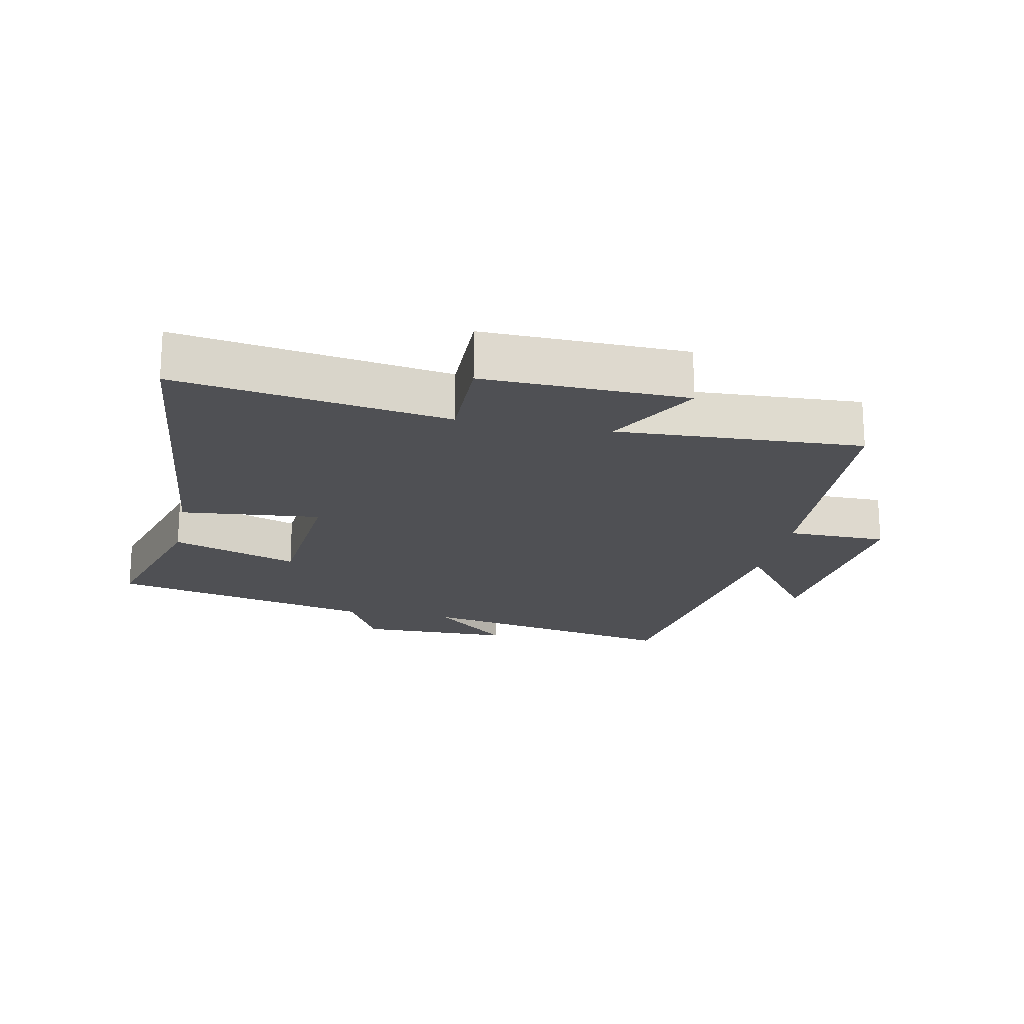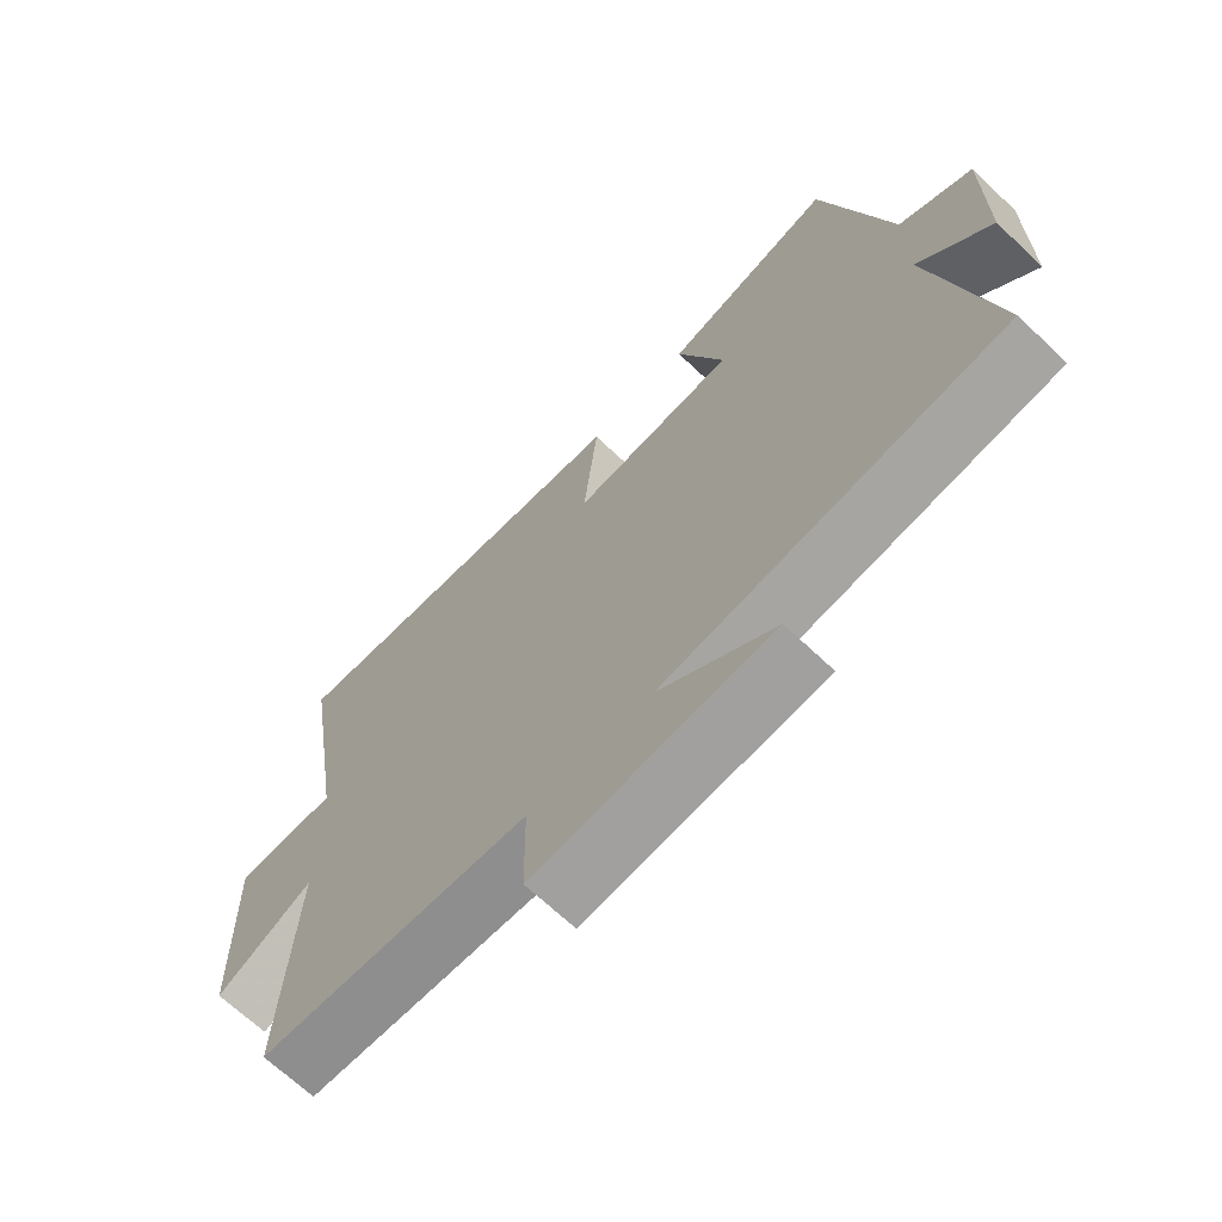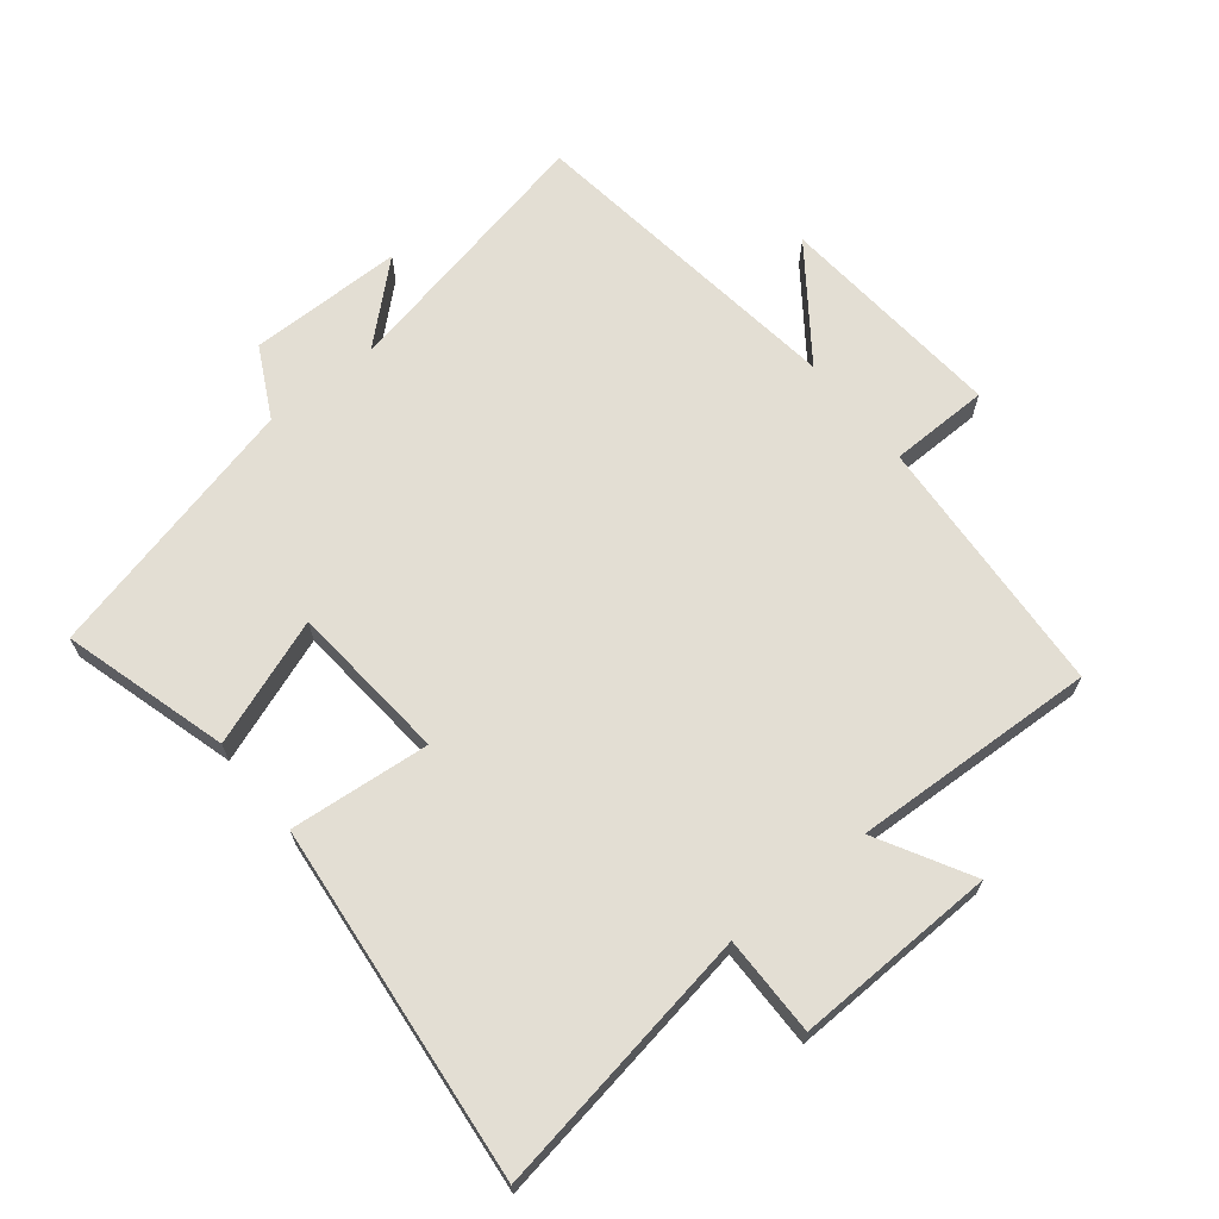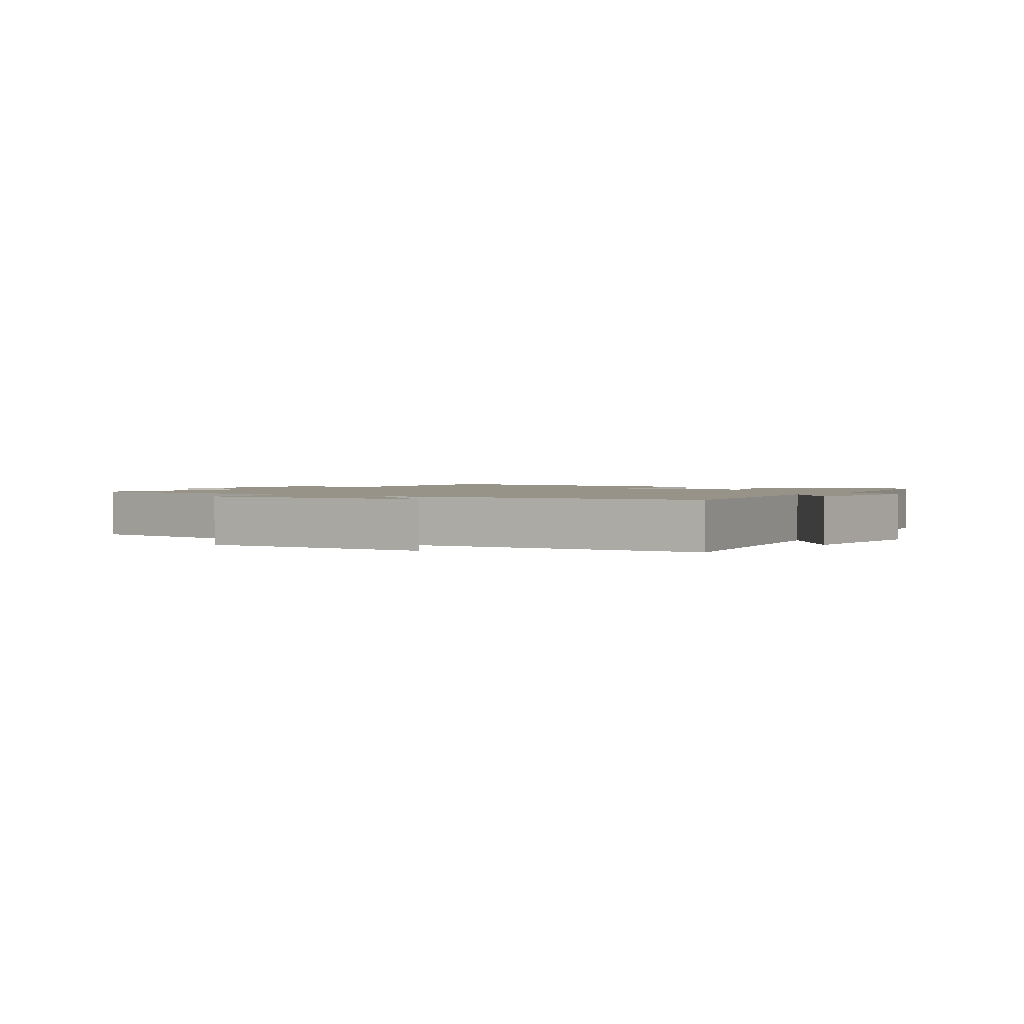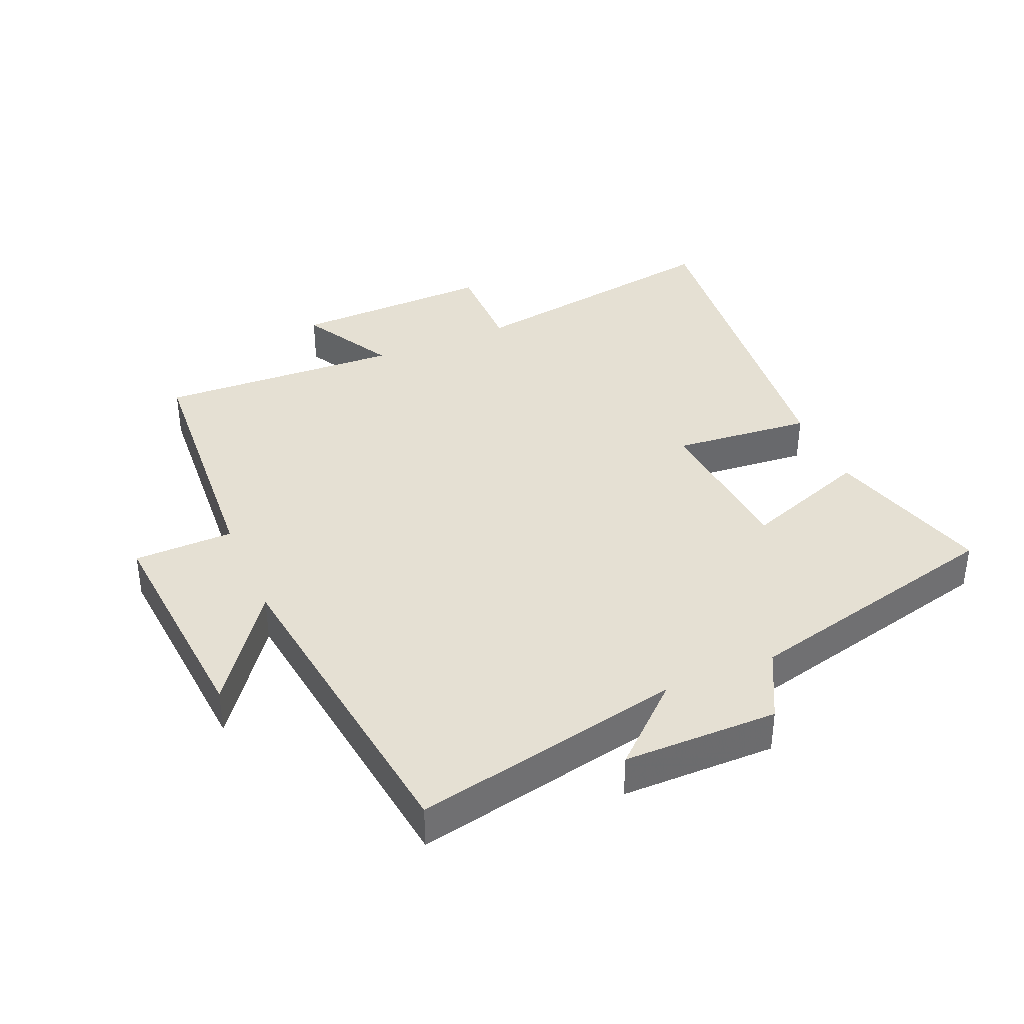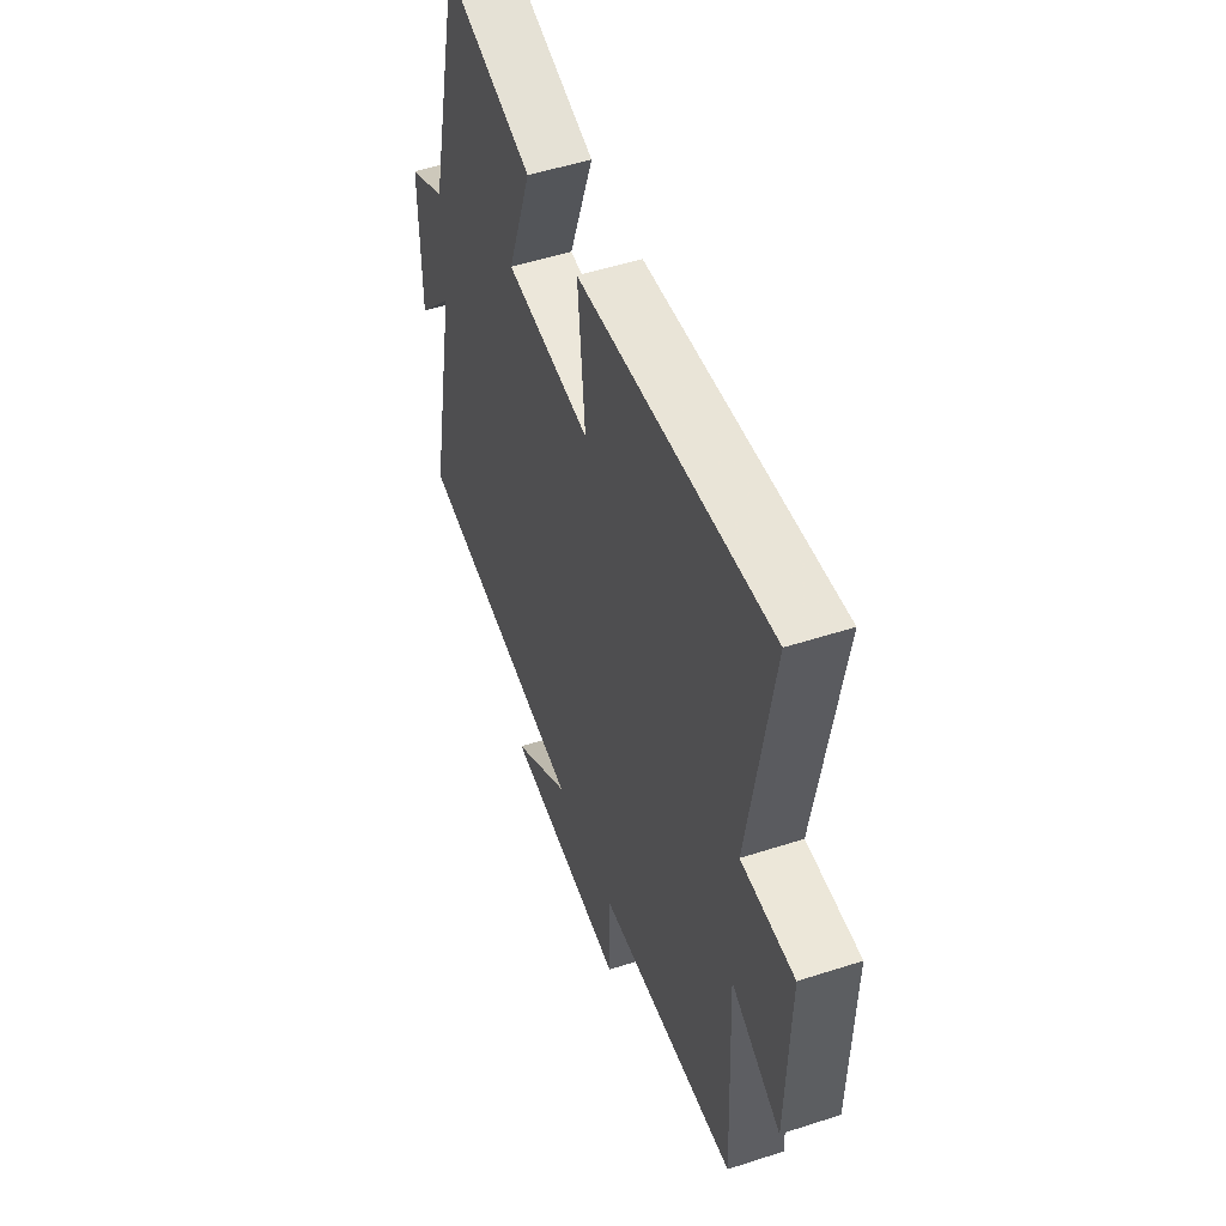
<metadata>
{"format":"obj","ext":"obj","renderer":"f3d","projection":"perspective","resolution":1024,"background":"white","views":[{"elev":-19.1,"azim":78.4,"up":"+Y"},{"elev":-68.3,"azim":-133.5,"up":"+Z"},{"elev":67.2,"azim":51.0,"up":"+Y"},{"elev":1.6,"azim":-143.9,"up":"+Y"},{"elev":37.9,"azim":-113.4,"up":"+Y"},{"elev":51.0,"azim":70.5,"up":"+Z"}]}
</metadata>
<code>
v 0.567 0.07 0.559
v 0.5 0.07 0.14
v 0.654 0.07 0.142
v 0.646 0.07 -0.172
v 0.5 0.07 -0.092
v 0.518 0.07 -0.471
v 0.11 0.07 -0.5
v 0.108 0.07 -0.655
v -0.248 0.07 -0.627
v -0.076 0.07 -0.5
v -0.585 0.07 -0.436
v -0.5 0.07 -0.019
v -0.607 0.07 -0.138
v -0.609 0.07 0.102
v -0.5 0.07 0.159
v -0.401 0.07 0.573
v -0.143 0.07 0.5
v -0.214 0.07 0.303
v 0.034 0.07 0.283
v 0.013 0.07 0.5
v 0.567 0 0.559
v 0.5 0 0.14
v 0.654 0 0.142
v 0.646 0 -0.172
v 0.5 0 -0.092
v 0.518 0 -0.471
v 0.11 0 -0.5
v 0.108 0 -0.655
v -0.248 0 -0.627
v -0.076 0 -0.5
v -0.585 0 -0.436
v -0.5 0 -0.019
v -0.607 0 -0.138
v -0.609 0 0.102
v -0.5 0 0.159
v -0.401 0 0.573
v -0.143 0 0.5
v -0.214 0 0.303
v 0.034 0 0.283
v 0.013 0 0.5
f 19 20 1 2
f 18 19 2
f 15 16 17 18
f 14 15 18
f 13 14 18
f 12 13 18
f 12 18 2
f 11 12 2
f 10 11 2
f 7 8 9 10
f 5 6 7 10
f 5 10 2 3
f 3 4 5
f 22 21 40 39
f 22 39 38
f 38 37 36 35
f 38 35 34
f 38 34 33
f 38 33 32
f 22 38 32
f 22 32 31
f 22 31 30
f 30 29 28 27
f 30 27 26 25
f 23 22 30 25
f 25 24 23
f 1 21 22 2
f 2 22 23 3
f 3 23 24 4
f 4 24 25 5
f 5 25 26 6
f 6 26 27 7
f 7 27 28 8
f 8 28 29 9
f 9 29 30 10
f 10 30 31 11
f 11 31 32 12
f 12 32 33 13
f 13 33 34 14
f 14 34 35 15
f 15 35 36 16
f 16 36 37 17
f 17 37 38 18
f 18 38 39 19
f 19 39 40 20
f 20 40 21 1

</code>
